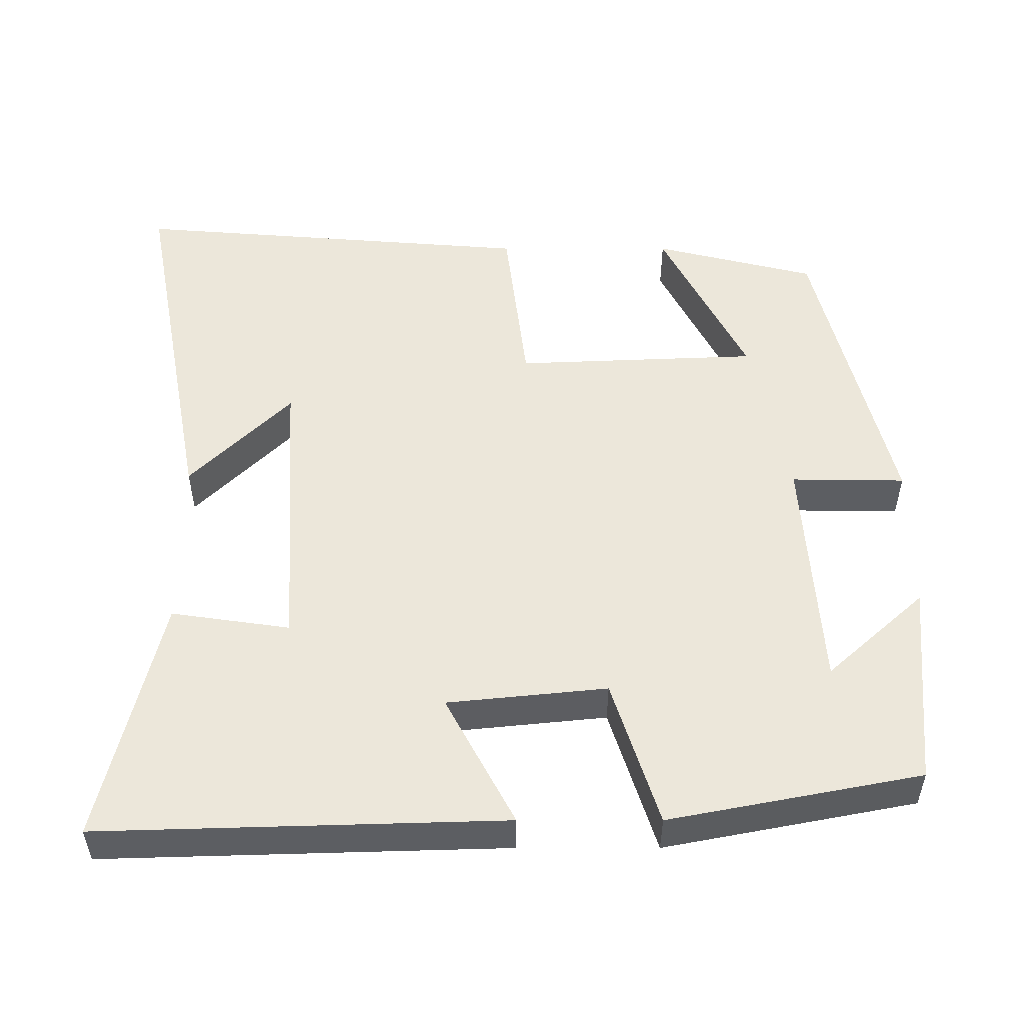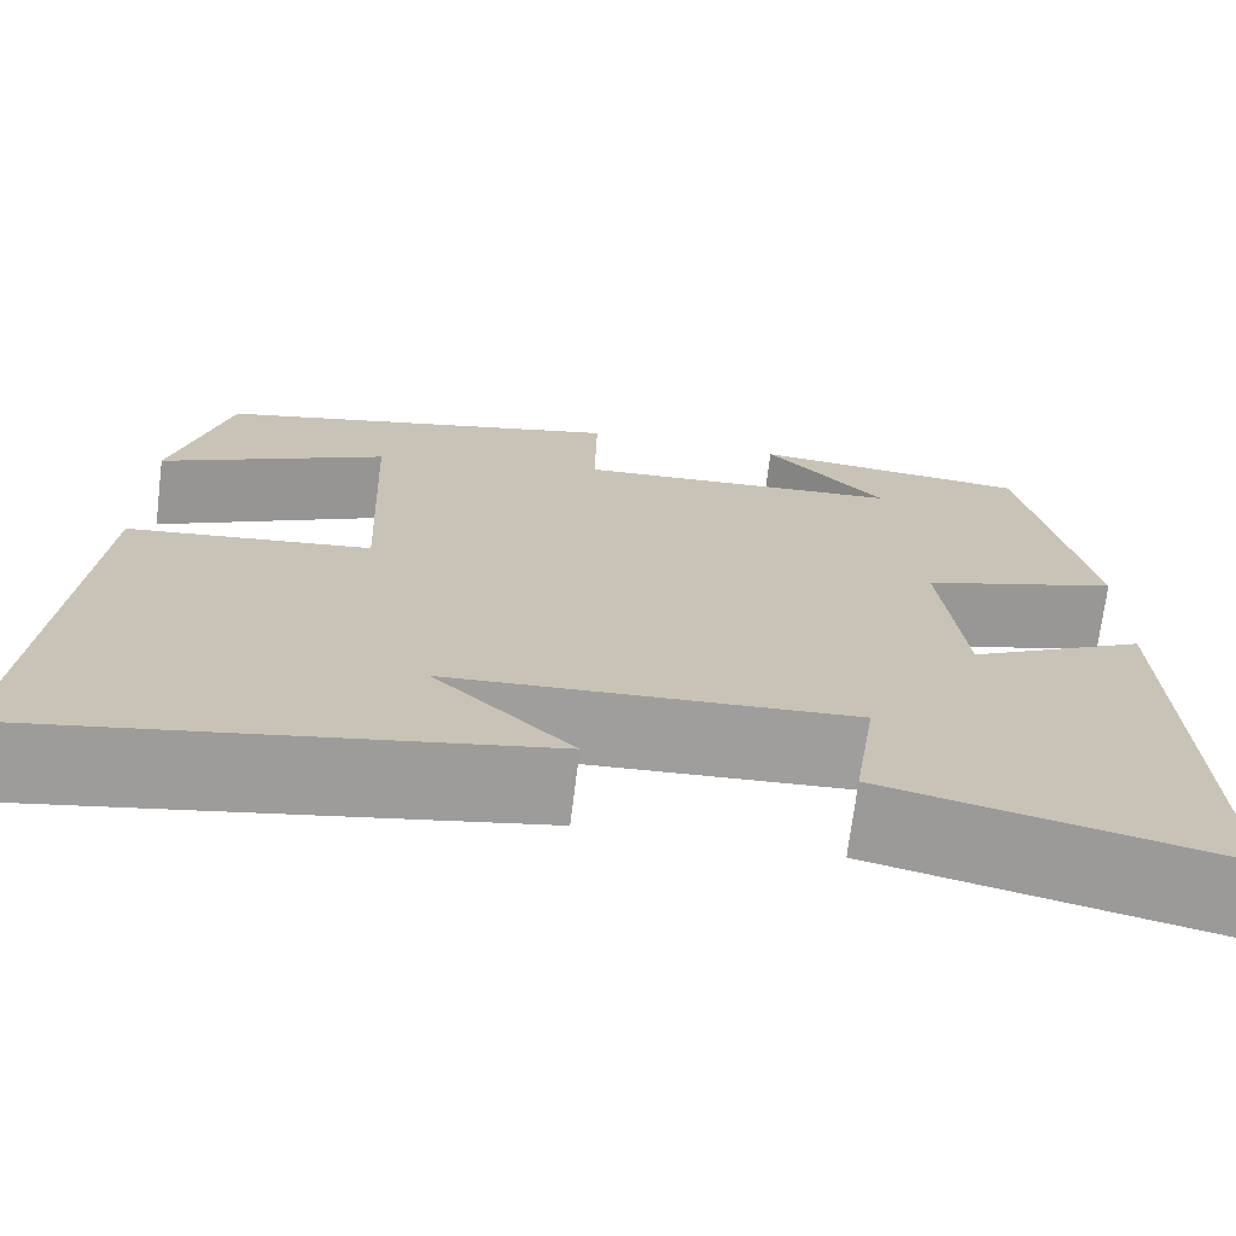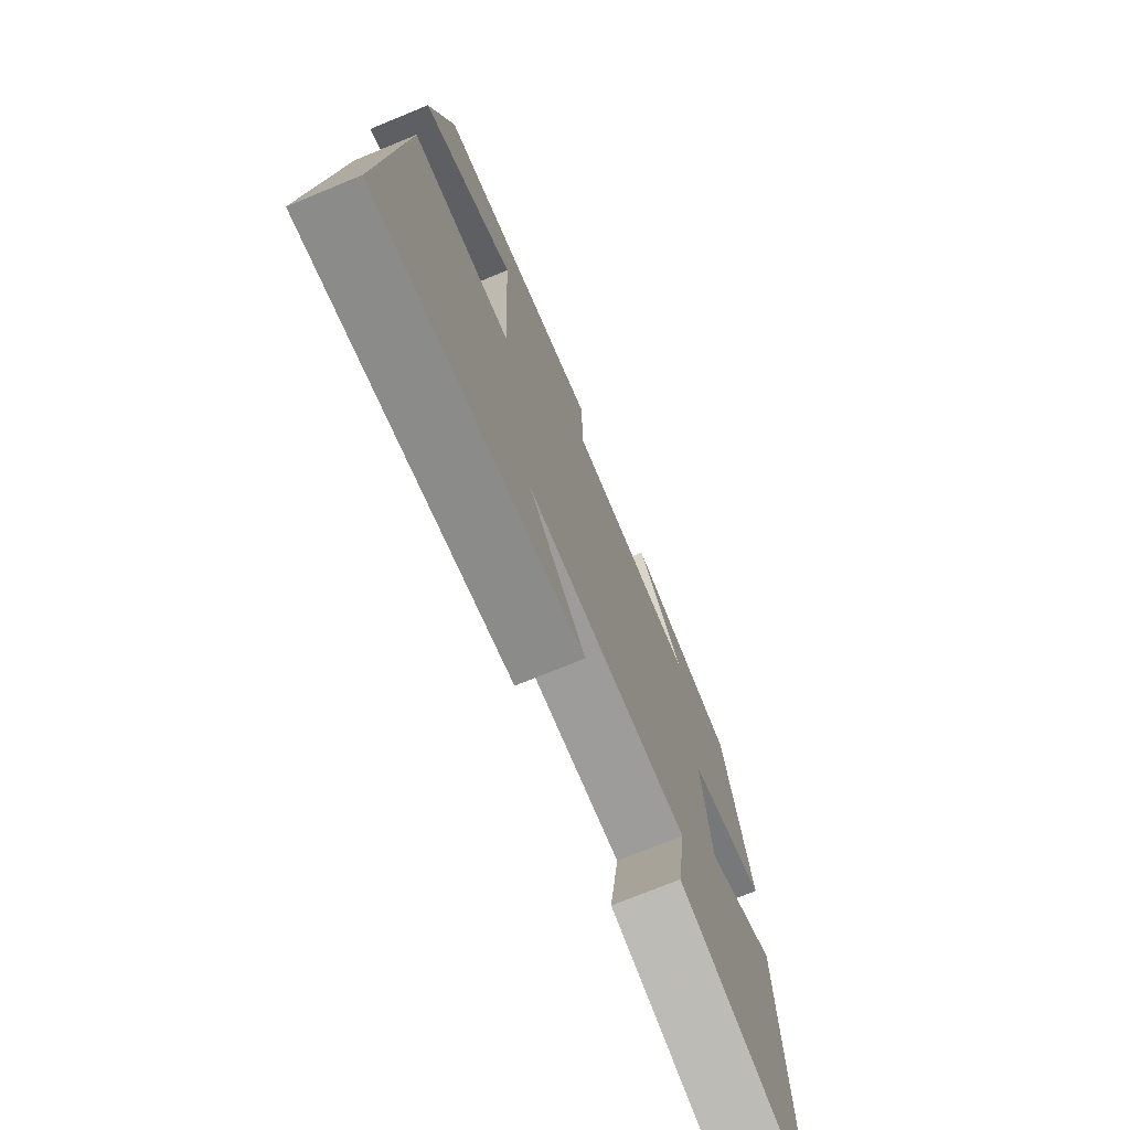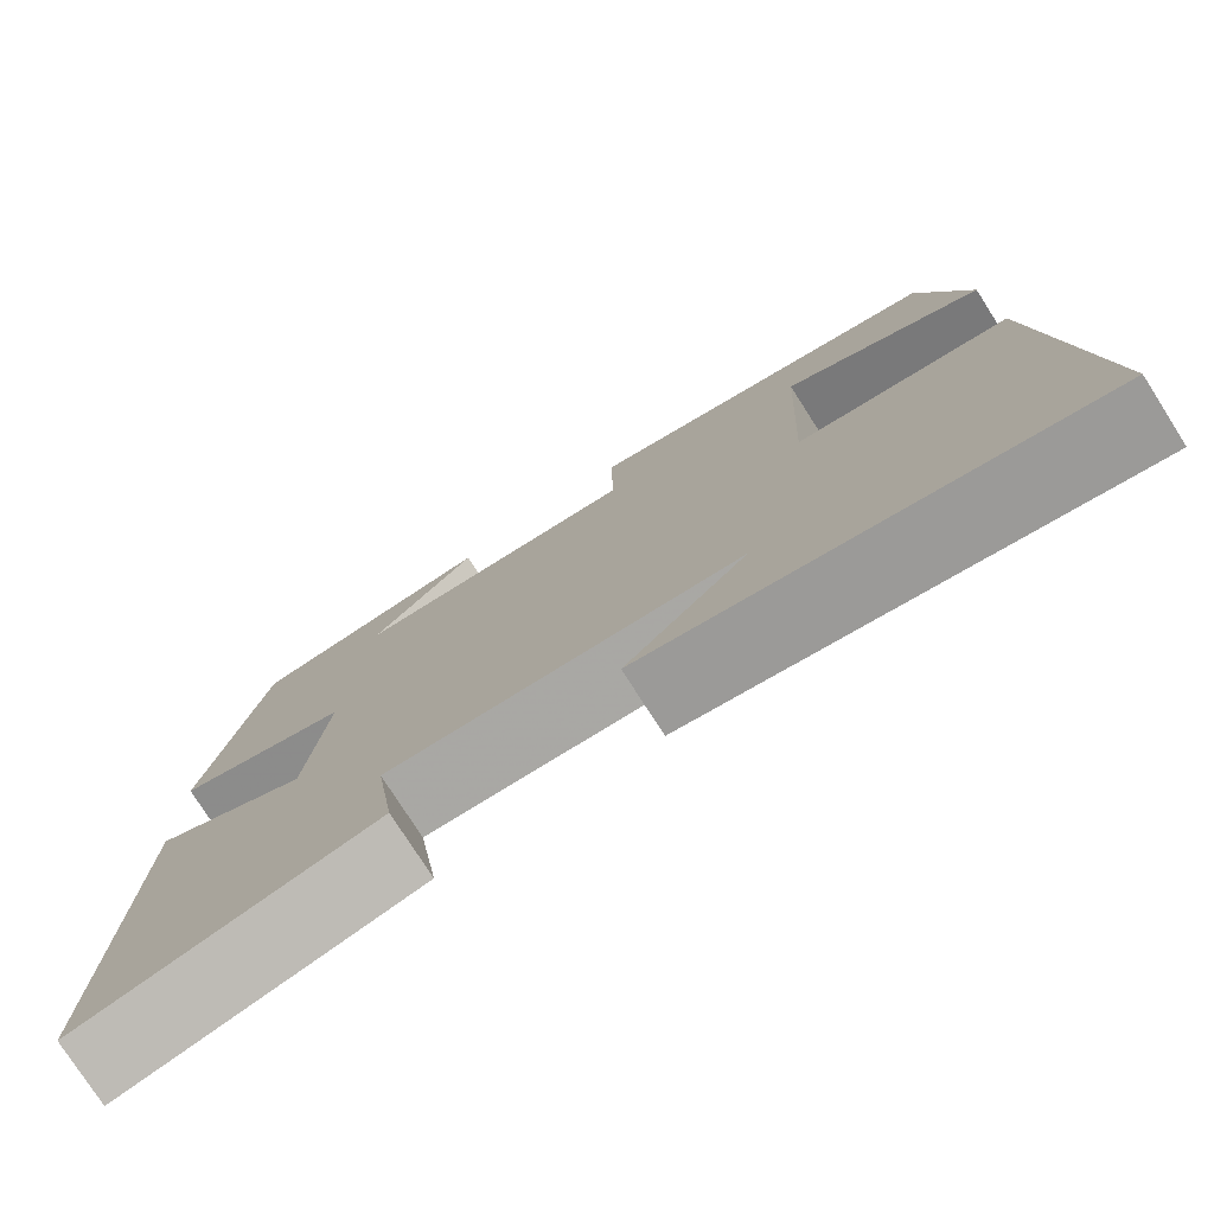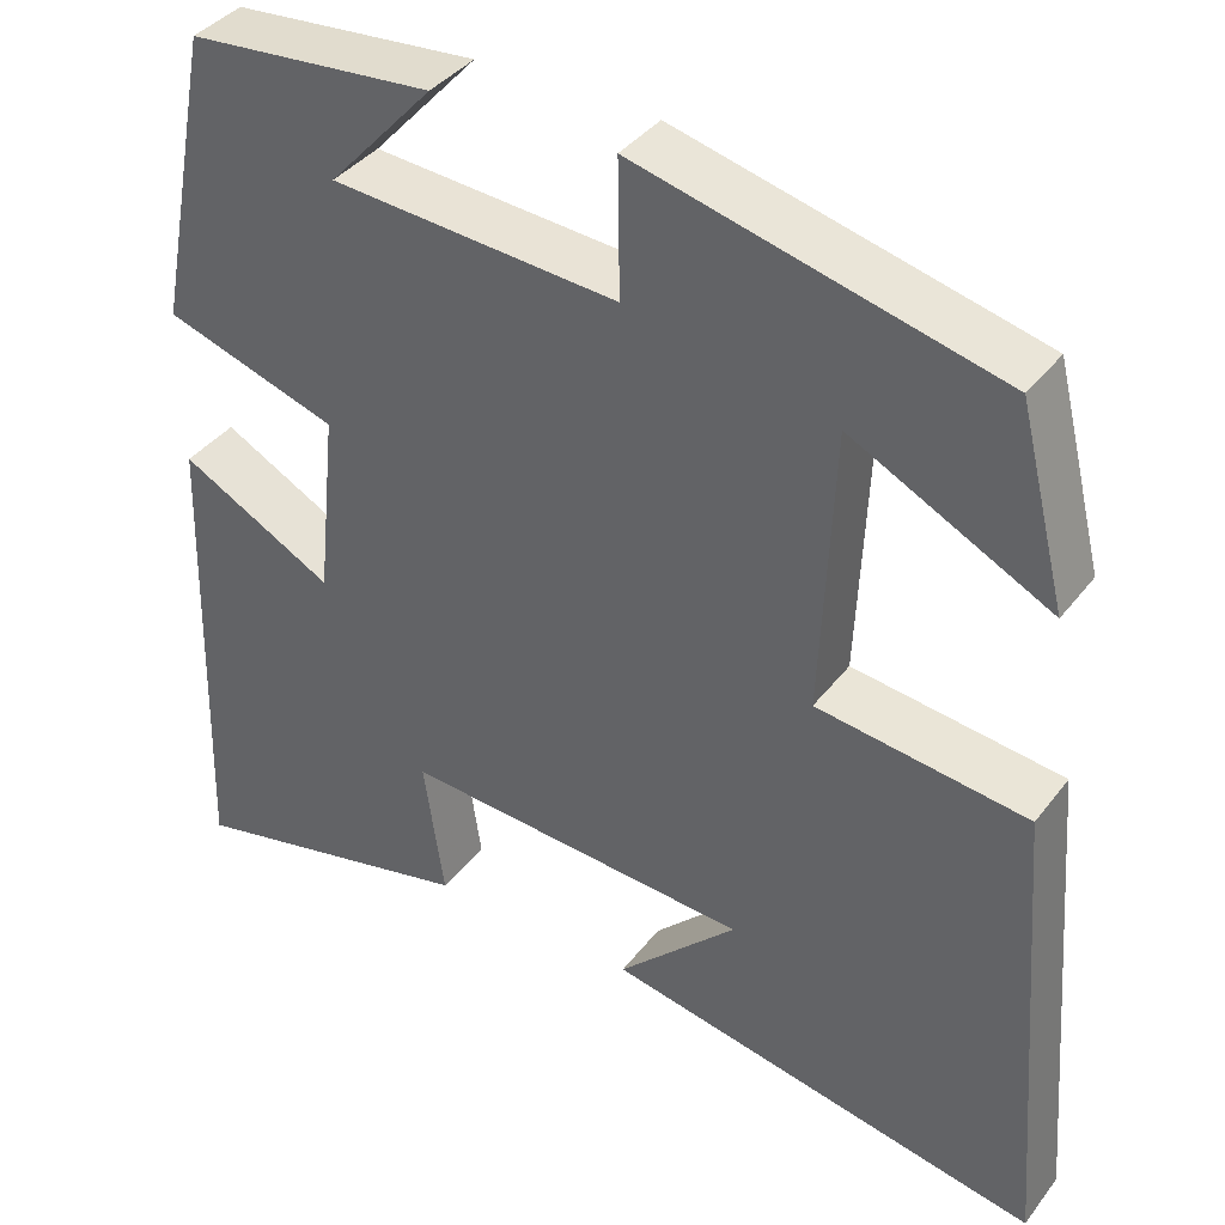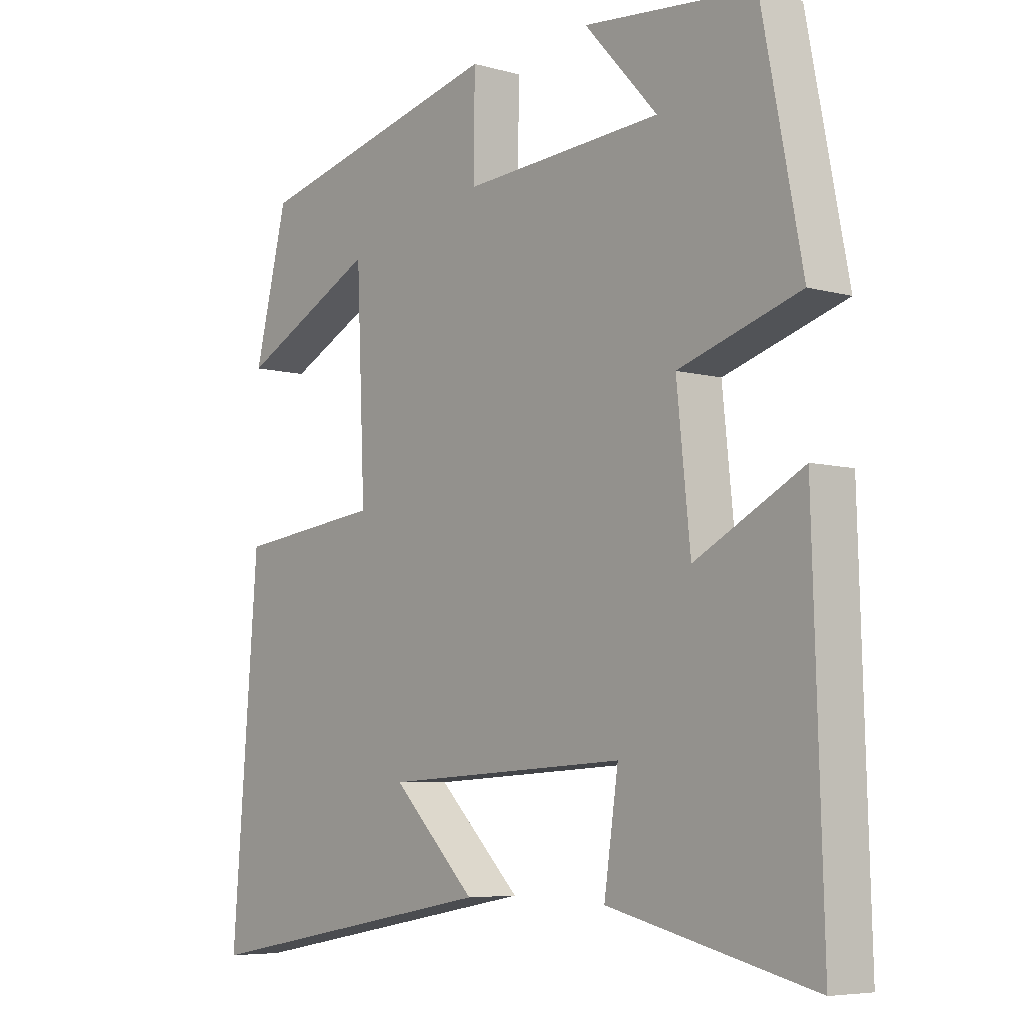
<metadata>
{"format":"obj","ext":"obj","renderer":"f3d","projection":"perspective","resolution":1024,"background":"white","views":[{"elev":51.9,"azim":-90.0,"up":"+Y"},{"elev":-71.1,"azim":172.9,"up":"+Z"},{"elev":-73.3,"azim":112.3,"up":"+Z"},{"elev":-77.2,"azim":32.6,"up":"+Z"},{"elev":38.8,"azim":33.3,"up":"+Z"},{"elev":-6.2,"azim":-130.0,"up":"+Z"}]}
</metadata>
<code>
v -0.435 0.07 0.475
v -0.16 0.07 0.5
v -0.278 0.07 0.37
v 0.044 0.07 0.348
v 0.042 0.07 0.5
v 0.446 0.07 0.401
v 0.5 0.07 0.185
v 0.277 0.07 0.298
v 0.263 0.07 -0.026
v 0.5 0.07 -0.055
v 0.543 0.07 -0.593
v 0.05 0.07 -0.5
v 0.185 0.07 -0.366
v -0.209 0.07 -0.342
v -0.186 0.07 -0.5
v -0.516 0.07 -0.577
v -0.5 0.07 -0.041
v -0.327 0.07 -0.133
v -0.305 0.07 0.079
v -0.5 0.07 0.141
v -0.435 0 0.475
v -0.16 0 0.5
v -0.278 0 0.37
v 0.044 0 0.348
v 0.042 0 0.5
v 0.446 0 0.401
v 0.5 0 0.185
v 0.277 0 0.298
v 0.263 0 -0.026
v 0.5 0 -0.055
v 0.543 0 -0.593
v 0.05 0 -0.5
v 0.185 0 -0.366
v -0.209 0 -0.342
v -0.186 0 -0.5
v -0.516 0 -0.577
v -0.5 0 -0.041
v -0.327 0 -0.133
v -0.305 0 0.079
v -0.5 0 0.141
f 19 20 1
f 15 16 17 18
f 14 15 18 19
f 13 14 19
f 10 11 12 13
f 9 10 13
f 8 9 13 19
f 5 6 7 8
f 4 5 8
f 3 4 8 19
f 1 2 3
f 1 3 19
f 21 40 39
f 38 37 36 35
f 39 38 35 34
f 39 34 33
f 33 32 31 30
f 33 30 29
f 39 33 29 28
f 28 27 26 25
f 28 25 24
f 39 28 24 23
f 23 22 21
f 39 23 21
f 1 21 22 2
f 2 22 23 3
f 3 23 24 4
f 4 24 25 5
f 5 25 26 6
f 6 26 27 7
f 7 27 28 8
f 8 28 29 9
f 9 29 30 10
f 10 30 31 11
f 11 31 32 12
f 12 32 33 13
f 13 33 34 14
f 14 34 35 15
f 15 35 36 16
f 16 36 37 17
f 17 37 38 18
f 18 38 39 19
f 19 39 40 20
f 20 40 21 1

</code>
